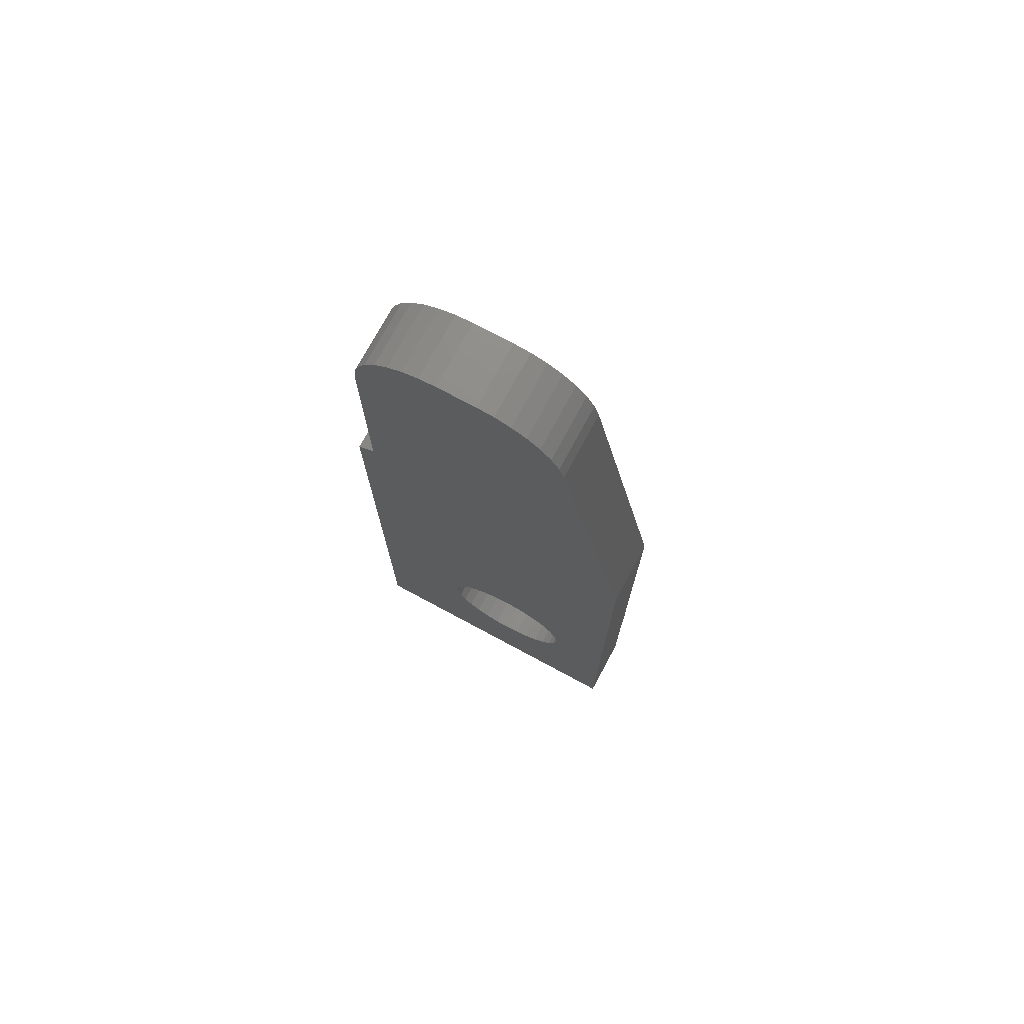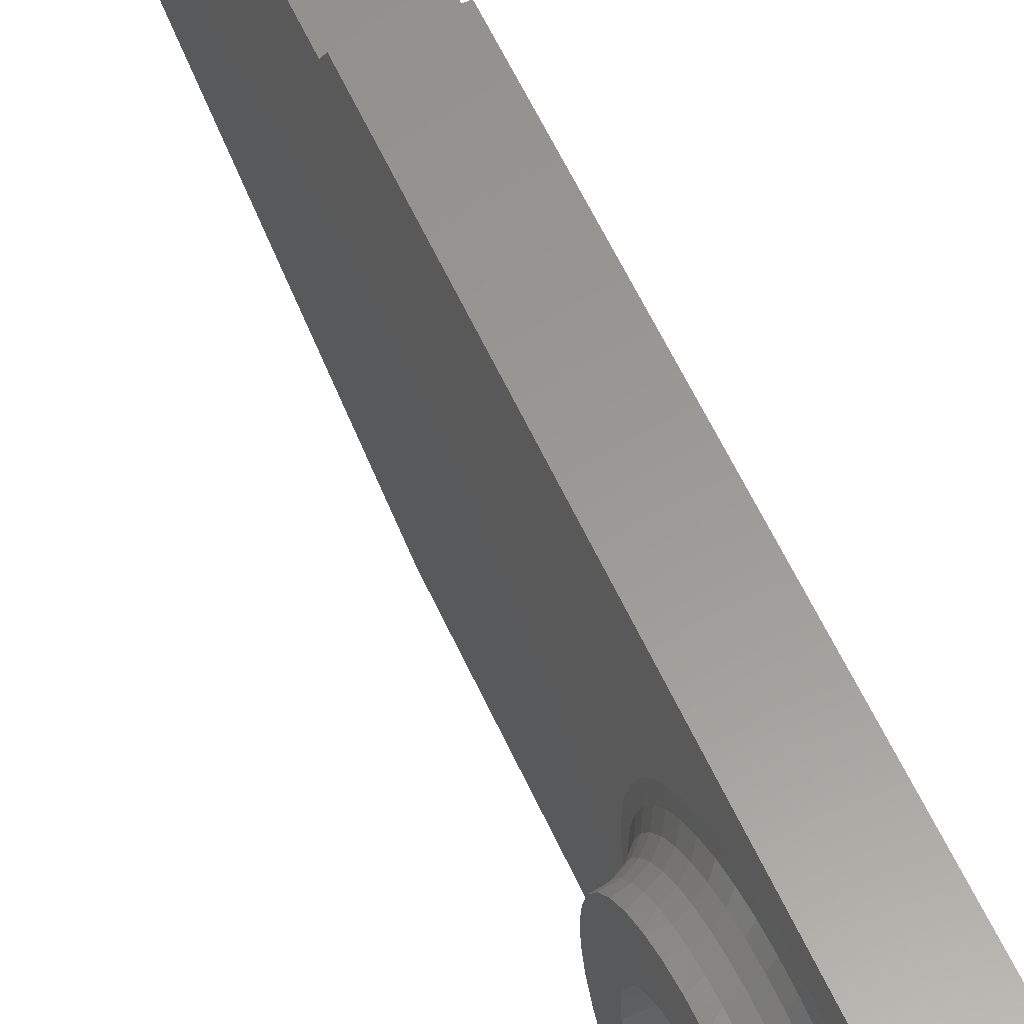
<metadata>
{"format":"stl","ext":"stl","renderer":"f3d","projection":"perspective","resolution":1024,"background":"white","views":[{"elev":74.2,"azim":118.3,"up":"+Y"},{"elev":59.3,"azim":-24.4,"up":"+Z"}]}
</metadata>
<code>
# stl→obj: 364 verts, 728 faces
v -6.5 -396.8 3.791
v -6.5 -397.2 3.791
v -6.5 -401.1 4.4
v -6.5 -387 4.4
v -6.5 -386.8 4
v -6.5 -381.8 4
v -6.5 -381.4 3.962
v -6.5 -381 3.848
v -6.5 -380.7 3.663
v -6.5 -396.3 3.717
v -6.5 -388.8 -2.5
v -6.5 -395.6 -2.5
v -6.5 -395.2 -2.274
v -6.5 -394.8 -1.992
v -6.5 -394.5 -1.659
v -6.5 -394.2 -1.282
v -6.5 -394 -0.8694
v -6.5 -381.3 -0.848
v -6.5 -401.1 -2.5
v -6.5 -400.3 0.9918
v -6.5 -400.3 0.5
v -6.5 -400.3 0.03089
v -6.5 -400.2 -0.4287
v -6.5 -400 -0.8694
v -6.5 -399.8 -1.282
v -6.5 -399.5 -1.659
v -6.5 -399.2 -1.992
v -6.5 -398.8 -2.274
v -6.5 -398.4 -2.5
v -6.5 -397.7 3.717
v -6.5 -398.2 3.572
v -6.5 -398.6 3.358
v -6.5 -399.1 3.08
v -6.5 -399.4 2.745
v -6.5 -399.7 2.359
v -6.5 -400 1.932
v -6.5 -400.2 1.473
v -6.5 -395.8 3.572
v -6.5 -380.4 3.414
v -6.5 -395.4 3.358
v -6.5 -394.9 3.08
v -6.5 -380.1 3.111
v -6.5 -394.6 2.745
v -6.5 -379.9 2.765
v -6.5 -394.3 2.359
v -6.5 -379.8 2.39
v -6.5 -394 1.932
v -6.5 -379.8 2
v -6.5 -393.8 1.473
v -6.5 -379.8 1.104
v -6.5 -393.7 0.9918
v -6.5 -393.7 0.5
v -6.5 -379.8 0.7204
v -6.5 -379.9 0.3508
v -6.5 -393.7 0.03089
v -6.5 -380.1 0.00916
v -6.5 -393.8 -0.4287
v -6.5 -380.3 -0.2917
v -6.5 -380.6 -0.5407
v -6.5 -381 -0.7284
v -5 -401.1 -2.5
v -6.505 -398.2 -2.5
v -6.506 -395.9 -2.5
v -5 -388.8 -2.5
v -6.53 -397.7 -2.5
v -6.537 -396.4 -2.5
v -7.3 -396.2 1.886
v -7.3 -394.8 1.75
v -7.3 -395.9 1.689
v -7.3 -399.2 1.75
v -7.3 -397.5 2.022
v -7.3 -397.8 1.886
v -7.3 -398.1 1.689
v -7.3 -395.1 2.107
v -7.3 -396.6 2.962
v -7.3 -396.1 2.849
v -7.3 -395.8 2.665
v -7.3 -395.4 2.415
v -7.3 -397.2 2.091
v -7.3 -398.9 2.107
v -7.3 -398.6 2.415
v -7.3 -398.2 2.665
v -7.3 -397.9 2.849
v -7.3 -397.4 2.962
v -7.3 -397 -2
v -7.3 -397.4 -1.962
v -7.3 -397.9 -1.849
v -7.3 -398.2 -1.665
v -7.3 -398.6 -1.415
v -7.3 -398.9 -1.107
v -7.3 -397.2 -1.091
v -7.3 -396.8 -1.091
v -7.3 -395.1 -1.107
v -7.3 -395.4 -1.415
v -7.3 -395.8 -1.665
v -7.3 -396.1 -1.849
v -7.3 -396.6 -1.962
v -7.3 -396.5 -1.022
v -7.3 -396.2 -0.8856
v -7.3 -395.9 -0.689
v -7.3 -394.8 -0.75
v -7.3 -399.2 -0.75
v -7.3 -398.1 -0.689
v -7.3 -397.8 -0.8856
v -7.3 -397.5 -1.022
v -7.3 -396.8 2.091
v -7.3 -397 3
v -7.3 -396.5 2.022
v -7.3 -395.7 1.44
v -7.3 -394.7 1.355
v -7.3 -395.5 1.151
v -7.3 -394.5 0.9341
v -7.3 -395.4 0.8327
v -7.3 -395.4 0.5
v -7.3 -394.5 0.5
v -7.3 -395.4 0.1673
v -7.3 -394.5 0.06588
v -7.3 -395.5 -0.1508
v -7.3 -394.7 -0.3551
v -7.3 -395.7 -0.4405
v -7.3 -399.3 1.355
v -7.3 -398.3 1.44
v -7.3 -399.5 0.9341
v -7.3 -398.5 1.151
v -7.3 -398.6 0.8327
v -7.3 -399.5 0.5
v -7.3 -398.6 0.5
v -7.3 -399.5 0.06588
v -7.3 -398.6 0.1673
v -7.3 -399.3 -0.3551
v -7.3 -398.5 -0.1508
v -7.3 -398.3 -0.4405
v -6.539 -394 0.08431
v -6.539 -393.9 0.5
v -7.053 -394.5 0.1543
v -7.053 -399.5 0.1543
v -6.539 -400.1 0.5
v -6.539 -400 0.08431
v -6.539 -398.4 -2.211
v -6.539 -395.6 -2.211
v -7.053 -394.6 -0.1851
v -6.539 -394.1 -0.3236
v -7.053 -394.7 -0.5116
v -6.539 -394.2 -0.7162
v -6.539 -394.4 -1.086
v -7.053 -395 -1.102
v -6.539 -394.6 -1.427
v -7.053 -395.3 -1.356
v -6.539 -394.9 -1.731
v -7.053 -395.5 -1.574
v -6.539 -395.2 -1.994
v -7.053 -395.8 -1.754
v -7.053 -396.5 -1.986
v -6.539 -396.4 -2.489
v -6.539 -396 -2.377
v -7.053 -396.8 -2.033
v -7.053 -397.2 -2.033
v -6.539 -398 -2.377
v -6.539 -397.6 -2.489
v -6.653 -397.2 -2.323
v -6.653 -396.8 -2.323
v -7.053 -397.9 -1.893
v -7.053 -398.2 -1.754
v -7.053 -398.5 -1.574
v -6.539 -398.8 -1.994
v -7.053 -398.7 -1.356
v -6.539 -399.1 -1.731
v -6.539 -399.4 -1.427
v -7.053 -399.2 -0.8193
v -6.539 -399.6 -1.086
v -7.053 -399.3 -0.5116
v -6.539 -399.8 -0.7162
v -7.053 -399.4 -0.1851
v -6.539 -399.9 -0.3236
v -6.653 -396.4 -2.271
v -6.653 -397.6 -2.271
v -7.053 -399.5 0.5
v -6.83 -399.6 0.1388
v -6.83 -399.7 0.5
v -6.653 -399.8 0.1147
v -6.653 -399.8 0.5
v -7.053 -394.5 0.5
v -6.83 -394.3 0.5
v -6.83 -394.4 0.1388
v -6.653 -394.2 0.5
v -6.653 -394.2 0.1147
v -6.83 -394.4 -0.2157
v -6.653 -394.3 -0.2635
v -6.83 -394.6 -0.5569
v -6.653 -394.4 -0.6274
v -7.053 -394.8 -0.8193
v -6.83 -394.7 -0.8783
v -6.653 -394.6 -0.9703
v -6.83 -394.9 -1.174
v -6.653 -394.8 -1.286
v -6.83 -395.2 -1.439
v -6.653 -395.1 -1.568
v -6.83 -395.5 -1.667
v -6.653 -395.4 -1.812
v -6.83 -395.8 -1.855
v -6.653 -395.7 -2.013
v -7.053 -396.1 -1.893
v -6.83 -396.1 -2
v -6.653 -396.1 -2.166
v -6.83 -396.5 -2.097
v -6.83 -396.8 -2.147
v -6.83 -397.2 -2.147
v -7.053 -397.5 -1.986
v -6.83 -397.5 -2.097
v -6.83 -397.9 -2
v -6.653 -397.9 -2.166
v -6.83 -398.2 -1.855
v -6.653 -398.3 -2.013
v -6.83 -398.5 -1.667
v -6.653 -398.6 -1.812
v -6.83 -398.8 -1.439
v -6.653 -398.9 -1.568
v -7.053 -399 -1.102
v -6.83 -399.1 -1.174
v -6.653 -399.2 -1.286
v -6.83 -399.3 -0.8783
v -6.653 -399.4 -0.9703
v -6.83 -399.4 -0.5569
v -6.653 -399.6 -0.6274
v -6.83 -399.6 -0.2157
v -6.653 -399.7 -0.2635
v -6.539 -394 0.9157
v -6.539 -400 0.9157
v -7.053 -399.5 0.8457
v -7.053 -394.5 0.8457
v -7.053 -399.4 1.185
v -6.539 -399.9 1.324
v -7.053 -399.3 1.512
v -6.539 -399.8 1.716
v -6.539 -399.6 2.086
v -7.053 -399 2.102
v -6.539 -399.4 2.427
v -7.053 -398.7 2.356
v -6.539 -399.1 2.731
v -7.053 -398.5 2.574
v -6.539 -398.8 2.994
v -7.053 -398.2 2.754
v -6.539 -398.4 3.211
v -6.539 -398 3.377
v -7.053 -397.5 2.986
v -6.539 -397.6 3.489
v -7.053 -397.2 3.033
v -7.053 -396.8 3.033
v -6.539 -396.8 3.546
v -6.539 -397.2 3.546
v -6.539 -396.4 3.489
v -7.053 -396.1 2.893
v -6.539 -396 3.377
v -7.053 -395.8 2.754
v -6.539 -395.6 3.211
v -7.053 -395.5 2.574
v -6.539 -395.2 2.994
v -7.053 -395.3 2.356
v -6.539 -394.9 2.731
v -6.539 -394.6 2.427
v -7.053 -394.8 1.819
v -6.539 -394.4 2.086
v -7.053 -394.7 1.512
v -6.539 -394.2 1.716
v -7.053 -394.6 1.185
v -6.539 -394.1 1.324
v -6.83 -394.4 0.8612
v -6.653 -394.2 0.8853
v -6.83 -399.6 0.8612
v -6.653 -399.8 0.8853
v -6.83 -399.6 1.216
v -6.653 -399.7 1.263
v -6.83 -399.4 1.557
v -6.653 -399.6 1.627
v -7.053 -399.2 1.819
v -6.83 -399.3 1.878
v -6.653 -399.4 1.97
v -6.83 -399.1 2.174
v -6.653 -399.2 2.286
v -6.83 -398.8 2.439
v -6.653 -398.9 2.568
v -6.83 -398.5 2.667
v -6.653 -398.6 2.812
v -6.83 -398.2 2.855
v -6.653 -398.3 3.013
v -7.053 -397.9 2.893
v -6.83 -397.9 3
v -6.653 -397.9 3.166
v -6.83 -397.5 3.097
v -6.653 -397.6 3.271
v -6.83 -397.2 3.147
v -6.653 -397.2 3.323
v -6.83 -396.8 3.147
v -6.653 -396.8 3.323
v -7.053 -396.5 2.986
v -6.83 -396.5 3.097
v -6.653 -396.4 3.271
v -6.83 -396.1 3
v -6.653 -396.1 3.166
v -6.83 -395.8 2.855
v -6.653 -395.7 3.013
v -6.83 -395.5 2.667
v -6.653 -395.4 2.812
v -6.83 -395.2 2.439
v -6.653 -395.1 2.568
v -7.053 -395 2.102
v -6.83 -394.9 2.174
v -6.653 -394.8 2.286
v -6.83 -394.7 1.878
v -6.653 -394.6 1.97
v -6.83 -394.6 1.557
v -6.653 -394.4 1.627
v -6.83 -394.4 1.216
v -6.653 -394.3 1.263
v -5 -397.2 -1.091
v -5 -397.5 -1.022
v -5 -397.8 -0.8856
v -5 -398.1 -0.689
v -5 -398.3 -0.4405
v -5 -398.5 -0.1508
v -5 -398.6 0.1673
v -5 -398.6 0.5
v -5 -396.8 -1.091
v -5 -396.5 -1.022
v -5 -396.2 -0.8856
v -5 -395.9 -0.689
v -5 -395.7 -0.4405
v -5 -395.5 -0.1508
v -5 -395.4 0.1673
v -5 -395.4 0.5
v -5 -396.8 2.091
v -5 -396.5 2.022
v -5 -396.2 1.886
v -5 -395.9 1.689
v -5 -395.7 1.44
v -5 -395.5 1.151
v -5 -395.4 0.8327
v -5 -397.2 2.091
v -5 -397.5 2.022
v -5 -397.8 1.886
v -5 -398.1 1.689
v -5 -398.3 1.44
v -5 -398.5 1.151
v -5 -398.6 0.8327
v -5 -387 4.4
v -5 -386.8 4
v -5 -379.8 2.39
v -5 -379.9 2.765
v -5 -380.1 3.111
v -5 -380.4 3.414
v -5 -380.7 3.663
v -5 -381 3.848
v -5 -381.4 3.962
v -5 -381.8 4
v -5 -379.8 2
v -5 -379.8 1.104
v -5 -379.8 0.7204
v -5 -381.3 -0.848
v -5 -401.1 4.4
v -5 -380.1 0.00916
v -5 -379.9 0.3508
v -5 -380.3 -0.2917
v -5 -380.6 -0.5407
v -5 -381 -0.7284
f 1 2 3
f 1 3 4
f 1 4 5
f 1 5 6
f 1 6 7
f 1 7 8
f 1 8 9
f 1 9 10
f 11 12 13
f 11 13 14
f 11 14 15
f 11 15 16
f 11 16 17
f 11 17 18
f 19 20 21
f 19 21 22
f 19 22 23
f 19 23 24
f 19 24 25
f 19 25 26
f 19 26 27
f 19 27 28
f 19 28 29
f 3 2 30
f 3 30 31
f 3 31 32
f 3 32 33
f 3 33 34
f 3 34 35
f 3 35 36
f 3 36 37
f 3 37 20
f 3 20 19
f 10 9 38
f 38 9 39
f 38 39 40
f 40 39 41
f 41 39 42
f 41 42 43
f 43 42 44
f 43 44 45
f 45 44 46
f 45 46 47
f 47 46 48
f 47 48 49
f 49 48 50
f 49 50 51
f 51 50 52
f 52 50 53
f 52 53 54
f 52 54 55
f 55 54 56
f 55 56 57
f 57 56 58
f 57 58 59
f 57 59 17
f 17 59 60
f 17 60 18
f 61 19 29
f 61 29 62
f 61 62 63
f 61 63 12
f 61 12 11
f 61 11 64
f 65 66 62
f 62 66 63
f 67 68 69
f 70 71 72
f 72 73 70
f 74 75 76
f 74 76 77
f 74 77 78
f 79 71 70
f 79 70 80
f 79 80 81
f 79 81 82
f 79 82 83
f 79 83 84
f 85 86 87
f 85 87 88
f 85 88 89
f 85 89 90
f 85 90 91
f 85 91 92
f 85 92 93
f 85 93 94
f 85 94 95
f 85 95 96
f 85 96 97
f 93 92 98
f 93 98 99
f 93 99 100
f 93 100 101
f 90 102 103
f 90 103 104
f 90 104 105
f 90 105 91
f 79 84 106
f 106 84 107
f 106 107 74
f 74 107 75
f 106 74 108
f 108 74 68
f 108 68 67
f 69 68 109
f 109 68 110
f 109 110 111
f 111 110 112
f 111 112 113
f 113 112 114
f 114 112 115
f 114 115 116
f 116 115 117
f 116 117 118
f 118 117 119
f 118 119 120
f 101 100 119
f 119 100 120
f 70 73 121
f 121 73 122
f 121 122 123
f 123 122 124
f 123 124 125
f 123 125 126
f 126 125 127
f 126 127 128
f 128 127 129
f 128 129 130
f 130 129 131
f 130 131 132
f 132 103 130
f 130 103 102
f 55 133 52
f 133 134 52
f 135 117 115
f 128 136 126
f 137 138 21
f 138 22 21
f 28 139 29
f 139 62 29
f 63 140 12
f 140 13 12
f 117 141 119
f 55 57 142
f 133 55 142
f 119 143 101
f 57 17 144
f 142 57 144
f 17 16 145
f 144 17 145
f 101 146 93
f 16 15 147
f 145 16 147
f 93 148 94
f 15 14 149
f 147 15 149
f 94 150 95
f 14 13 151
f 149 14 151
f 95 152 96
f 151 13 140
f 96 153 97
f 63 66 154
f 63 154 155
f 140 63 155
f 97 156 85
f 85 157 86
f 65 158 159
f 159 66 65
f 66 159 160
f 160 161 66
f 86 162 87
f 62 139 158
f 158 65 62
f 87 163 88
f 88 164 89
f 28 27 165
f 139 28 165
f 89 166 90
f 27 26 167
f 165 27 167
f 26 25 168
f 167 26 168
f 90 169 102
f 25 24 170
f 168 25 170
f 102 171 130
f 24 23 172
f 170 24 172
f 130 173 128
f 23 22 174
f 172 23 174
f 174 22 138
f 154 66 161
f 175 154 161
f 176 160 159
f 126 136 177
f 177 136 178
f 177 178 179
f 179 178 180
f 179 180 181
f 181 180 138
f 181 138 137
f 115 182 135
f 135 182 183
f 135 183 184
f 184 183 185
f 184 185 186
f 186 185 134
f 186 134 133
f 117 135 141
f 141 135 184
f 141 184 187
f 187 184 186
f 187 186 188
f 188 186 133
f 188 133 142
f 119 141 143
f 143 141 187
f 143 187 189
f 189 187 188
f 189 188 190
f 190 188 142
f 190 142 144
f 101 143 191
f 191 143 189
f 191 189 192
f 192 189 190
f 192 190 193
f 193 190 144
f 193 144 145
f 101 191 146
f 146 191 192
f 146 192 194
f 194 192 193
f 194 193 195
f 195 193 145
f 195 145 147
f 93 146 148
f 148 146 194
f 148 194 196
f 196 194 195
f 196 195 197
f 197 195 147
f 197 147 149
f 94 148 150
f 150 148 196
f 150 196 198
f 198 196 197
f 198 197 199
f 199 197 149
f 199 149 151
f 95 150 152
f 152 150 198
f 152 198 200
f 200 198 199
f 200 199 201
f 201 199 151
f 201 151 140
f 96 152 202
f 202 152 200
f 202 200 203
f 203 200 201
f 203 201 204
f 204 201 140
f 204 140 155
f 96 202 153
f 153 202 203
f 153 203 205
f 205 203 204
f 205 204 175
f 175 204 155
f 175 155 154
f 97 153 156
f 156 153 205
f 156 205 206
f 206 205 175
f 206 175 161
f 85 156 157
f 157 156 206
f 157 206 207
f 207 206 161
f 207 161 160
f 86 157 208
f 208 157 207
f 208 207 209
f 209 207 160
f 209 160 176
f 86 208 162
f 162 208 209
f 162 209 210
f 210 209 176
f 210 176 211
f 211 176 159
f 211 159 158
f 87 162 163
f 163 162 210
f 163 210 212
f 212 210 211
f 212 211 213
f 213 211 158
f 213 158 139
f 88 163 164
f 164 163 212
f 164 212 214
f 214 212 213
f 214 213 215
f 215 213 139
f 215 139 165
f 89 164 166
f 166 164 214
f 166 214 216
f 216 214 215
f 216 215 217
f 217 215 165
f 217 165 167
f 90 166 218
f 218 166 216
f 218 216 219
f 219 216 217
f 219 217 220
f 220 217 167
f 220 167 168
f 90 218 169
f 169 218 219
f 169 219 221
f 221 219 220
f 221 220 222
f 222 220 168
f 222 168 170
f 102 169 171
f 171 169 221
f 171 221 223
f 223 221 222
f 223 222 224
f 224 222 170
f 224 170 172
f 130 171 173
f 173 171 223
f 173 223 225
f 225 223 224
f 225 224 226
f 226 224 172
f 226 172 174
f 128 173 136
f 136 173 225
f 136 225 178
f 178 225 226
f 178 226 180
f 180 226 174
f 180 174 138
f 134 227 52
f 227 51 52
f 20 228 21
f 228 137 21
f 229 123 126
f 112 230 115
f 123 231 121
f 20 37 232
f 228 20 232
f 121 233 70
f 37 36 234
f 232 37 234
f 36 35 235
f 234 36 235
f 70 236 80
f 35 34 237
f 235 35 237
f 80 238 81
f 34 33 239
f 237 34 239
f 81 240 82
f 33 32 241
f 239 33 241
f 82 242 83
f 32 31 243
f 241 32 243
f 31 30 244
f 243 31 244
f 83 245 84
f 30 2 246
f 244 30 246
f 84 247 107
f 107 248 75
f 2 1 249
f 2 249 250
f 246 2 250
f 1 10 251
f 249 1 251
f 75 252 76
f 10 38 253
f 251 10 253
f 76 254 77
f 38 40 255
f 253 38 255
f 77 256 78
f 40 41 257
f 255 40 257
f 78 258 74
f 41 43 259
f 257 41 259
f 43 45 260
f 259 43 260
f 74 261 68
f 45 47 262
f 260 45 262
f 68 263 110
f 47 49 264
f 262 47 264
f 110 265 112
f 49 51 266
f 264 49 266
f 266 51 227
f 115 230 182
f 182 230 267
f 182 267 183
f 183 267 268
f 183 268 185
f 185 268 227
f 185 227 134
f 126 177 229
f 229 177 179
f 229 179 269
f 269 179 181
f 269 181 270
f 270 181 137
f 270 137 228
f 123 229 231
f 231 229 269
f 231 269 271
f 271 269 270
f 271 270 272
f 272 270 228
f 272 228 232
f 121 231 233
f 233 231 271
f 233 271 273
f 273 271 272
f 273 272 274
f 274 272 232
f 274 232 234
f 70 233 275
f 275 233 273
f 275 273 276
f 276 273 274
f 276 274 277
f 277 274 234
f 277 234 235
f 70 275 236
f 236 275 276
f 236 276 278
f 278 276 277
f 278 277 279
f 279 277 235
f 279 235 237
f 80 236 238
f 238 236 278
f 238 278 280
f 280 278 279
f 280 279 281
f 281 279 237
f 281 237 239
f 81 238 240
f 240 238 280
f 240 280 282
f 282 280 281
f 282 281 283
f 283 281 239
f 283 239 241
f 82 240 242
f 242 240 282
f 242 282 284
f 284 282 283
f 284 283 285
f 285 283 241
f 285 241 243
f 83 242 286
f 286 242 284
f 286 284 287
f 287 284 285
f 287 285 288
f 288 285 243
f 288 243 244
f 83 286 245
f 245 286 287
f 245 287 289
f 289 287 288
f 289 288 290
f 290 288 244
f 290 244 246
f 84 245 247
f 247 245 289
f 247 289 291
f 291 289 290
f 291 290 292
f 292 290 246
f 292 246 250
f 107 247 248
f 248 247 291
f 248 291 293
f 293 291 292
f 293 292 294
f 294 292 250
f 294 250 249
f 75 248 295
f 295 248 293
f 295 293 296
f 296 293 294
f 296 294 297
f 297 294 249
f 297 249 251
f 75 295 252
f 252 295 296
f 252 296 298
f 298 296 297
f 298 297 299
f 299 297 251
f 299 251 253
f 76 252 254
f 254 252 298
f 254 298 300
f 300 298 299
f 300 299 301
f 301 299 253
f 301 253 255
f 77 254 256
f 256 254 300
f 256 300 302
f 302 300 301
f 302 301 303
f 303 301 255
f 303 255 257
f 78 256 258
f 258 256 302
f 258 302 304
f 304 302 303
f 304 303 305
f 305 303 257
f 305 257 259
f 74 258 306
f 306 258 304
f 306 304 307
f 307 304 305
f 307 305 308
f 308 305 259
f 308 259 260
f 74 306 261
f 261 306 307
f 261 307 309
f 309 307 308
f 309 308 310
f 310 308 260
f 310 260 262
f 68 261 263
f 263 261 309
f 263 309 311
f 311 309 310
f 311 310 312
f 312 310 262
f 312 262 264
f 110 263 265
f 265 263 311
f 265 311 313
f 313 311 312
f 313 312 314
f 314 312 264
f 314 264 266
f 112 265 230
f 230 265 313
f 230 313 267
f 267 313 314
f 267 314 268
f 268 314 266
f 268 266 227
f 315 105 316
f 316 105 104
f 316 104 317
f 317 104 103
f 317 103 318
f 318 103 132
f 318 132 319
f 319 132 131
f 319 131 320
f 320 131 129
f 320 129 321
f 321 129 127
f 321 127 322
f 105 315 91
f 91 315 323
f 91 323 92
f 92 323 324
f 92 324 98
f 98 324 325
f 98 325 99
f 99 325 326
f 99 326 100
f 100 326 327
f 100 327 120
f 120 327 328
f 120 328 118
f 118 328 329
f 118 329 116
f 116 329 330
f 116 330 114
f 331 108 332
f 332 108 67
f 332 67 333
f 333 67 69
f 333 69 334
f 334 69 109
f 334 109 335
f 335 109 111
f 335 111 336
f 336 111 113
f 336 113 337
f 337 113 114
f 337 114 330
f 108 331 106
f 106 331 338
f 106 338 79
f 79 338 339
f 79 339 71
f 71 339 340
f 71 340 72
f 72 340 341
f 72 341 73
f 73 341 342
f 73 342 122
f 122 342 343
f 122 343 124
f 124 343 344
f 124 344 125
f 125 344 322
f 125 322 127
f 345 331 346
f 347 348 349
f 347 349 350
f 347 350 351
f 347 351 352
f 347 352 353
f 347 353 354
f 347 354 346
f 347 346 331
f 347 331 332
f 347 332 355
f 356 355 332
f 356 332 333
f 356 333 334
f 356 334 335
f 356 335 336
f 356 336 337
f 356 337 357
f 64 358 325
f 64 325 324
f 64 324 323
f 64 323 315
f 64 315 61
f 61 315 316
f 61 316 317
f 61 317 318
f 61 318 319
f 61 319 320
f 61 320 321
f 61 321 322
f 61 322 344
f 61 344 343
f 61 343 342
f 359 61 342
f 359 342 341
f 359 341 340
f 359 340 339
f 359 339 338
f 359 338 331
f 359 331 345
f 328 360 329
f 329 360 361
f 329 361 330
f 330 361 357
f 330 357 337
f 360 328 362
f 362 328 327
f 362 327 363
f 363 327 326
f 363 326 364
f 364 326 325
f 364 325 358
f 48 355 50
f 50 355 356
f 5 346 6
f 6 346 354
f 355 48 347
f 347 48 46
f 347 46 348
f 348 46 44
f 348 44 349
f 349 44 42
f 349 42 350
f 350 42 39
f 350 39 351
f 351 39 9
f 351 9 352
f 352 9 8
f 352 8 353
f 353 8 7
f 353 7 354
f 354 7 6
f 11 18 64
f 64 18 358
f 50 356 53
f 53 356 357
f 53 357 54
f 54 357 361
f 54 361 56
f 56 361 360
f 56 360 58
f 58 360 362
f 58 362 59
f 59 362 363
f 59 363 60
f 60 363 364
f 60 364 18
f 18 364 358
f 345 346 4
f 4 346 5
f 3 359 4
f 4 359 345
f 19 61 3
f 3 61 359

</code>
